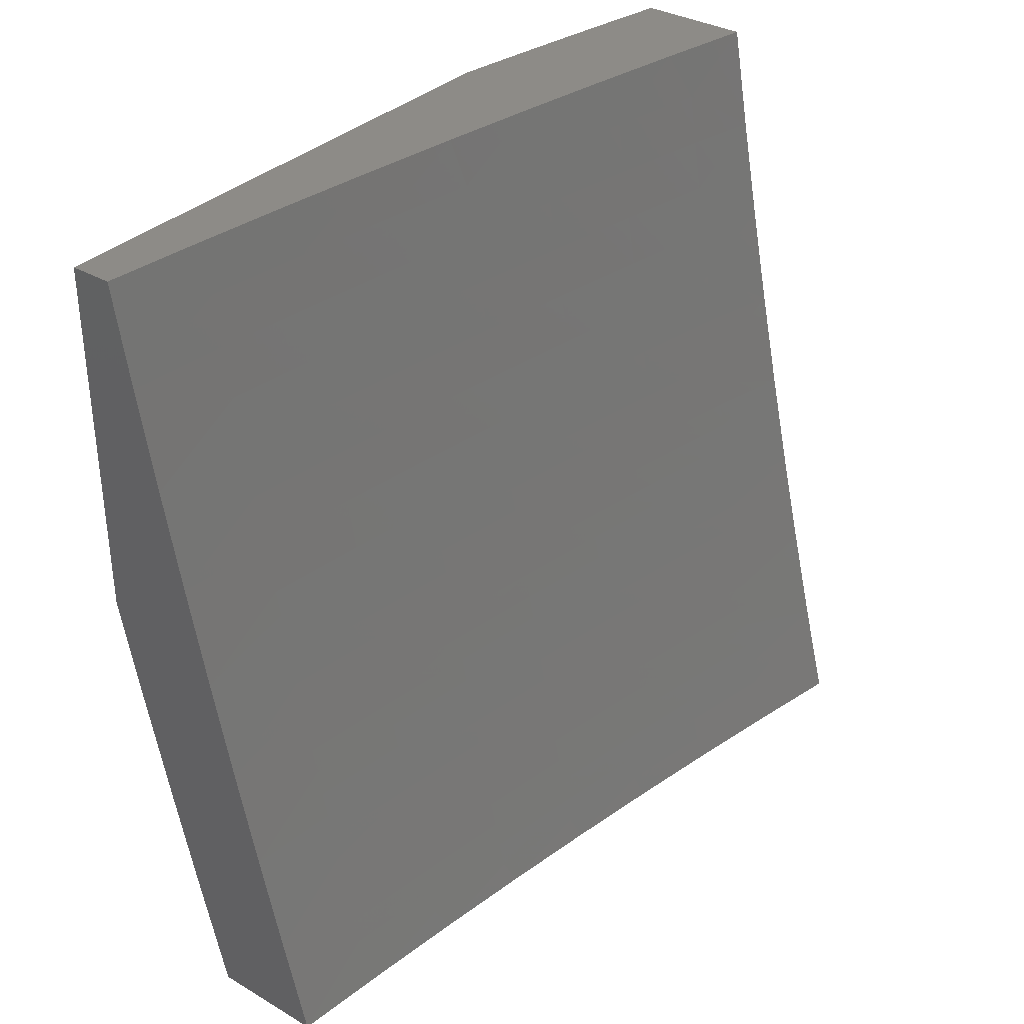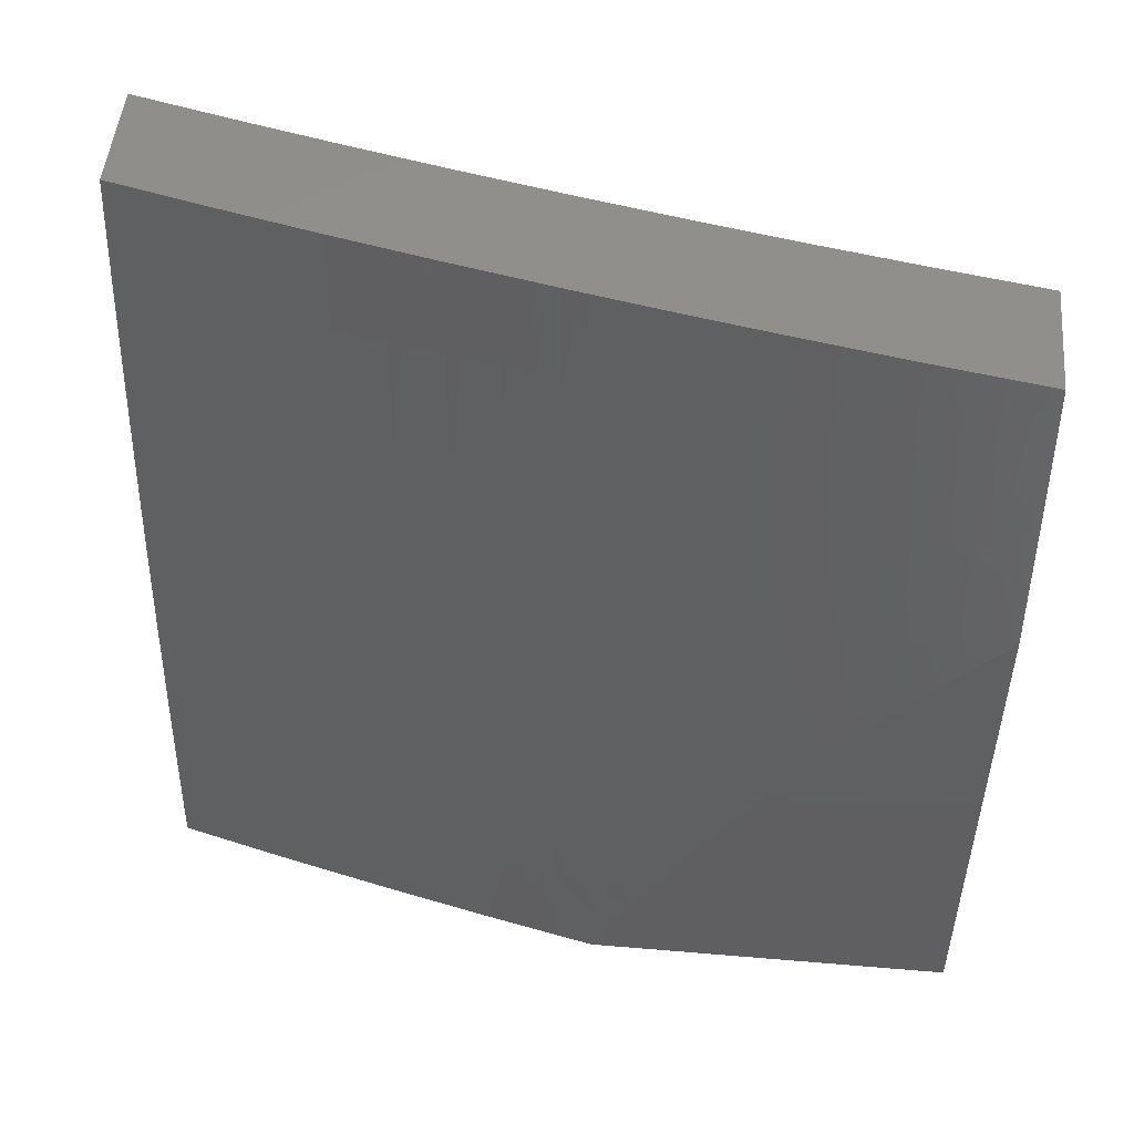
<metadata>
{"format":"stl","ext":"stl","renderer":"f3d","projection":"perspective","resolution":1024,"background":"white","views":[{"elev":34.3,"azim":38.1,"up":"+Z"},{"elev":49.9,"azim":-84.7,"up":"+Y"}]}
</metadata>
<code>
# stl→obj: 358 verts, 712 faces
v -10.75 1.876 -3
v -10.76 1.874 -2.969
v -10.73 2 -3
v -10.77 1.875 -2.937
v -10.76 2 -2.876
v -10.77 1.877 -2.906
v -10.78 1.878 -2.875
v -10.8 1.751 -2.875
v -10.81 1.752 -2.843
v -10.83 1.624 -2.843
v -10.84 1.625 -2.812
v -10.86 1.499 -2.812
v -10.87 1.5 -2.781
v -10.88 1.372 -2.781
v -10.89 1.373 -2.749
v -10.91 1.246 -2.749
v -10.92 1.248 -2.687
v -10.94 1.122 -2.687
v -10.95 1.123 -2.624
v -10.97 1 -2.588
v -10.96 1.124 -2.562
v -10.98 1.126 -2.499
v -10.95 1.251 -2.562
v -10.96 1.253 -2.499
v -10.93 1.379 -2.562
v -10.95 1.38 -2.499
v -10.92 1.507 -2.562
v -10.93 1.509 -2.499
v -10.9 1.634 -2.562
v -10.91 1.636 -2.499
v -10.88 1.762 -2.562
v -10.89 1.764 -2.499
v -10.85 1.891 -2.562
v -10.87 1.893 -2.499
v -10.85 2 -2.502
v -10.88 1.895 -2.437
v -10.87 2 -2.377
v -10.89 1.897 -2.374
v -10.9 1.899 -2.312
v -10.93 1.77 -2.312
v -10.94 1.772 -2.249
v -10.96 1.643 -2.249
v -10.97 1.645 -2.187
v -10.99 1.518 -2.187
v -11 1.519 -2.132
v -11 1.479 -2.163
v -11 1.438 -2.194
v -10.98 1.516 -2.249
v -11 1.397 -2.223
v -11 1.387 -2.249
v -11 1.355 -2.252
v -10.98 1.385 -2.312
v -11 1.313 -2.279
v -11 1.27 -2.306
v -10.97 1.383 -2.374
v -10.99 1.256 -2.374
v -10.96 1.382 -2.437
v -10.98 1.254 -2.437
v -10.77 1.751 -3
v -10.78 1.747 -2.969
v -10.79 1.748 -2.937
v -10.81 1.621 -2.937
v -10.82 1.622 -2.906
v -10.84 1.495 -2.906
v -10.84 1.496 -2.875
v -10.86 1.369 -2.875
v -10.87 1.37 -2.843
v -10.88 1.244 -2.843
v -10.89 1.245 -2.812
v -10.91 1.118 -2.812
v -10.91 1.119 -2.781
v -10.91 1 -2.863
v -10.94 1 -2.725
v -10.79 1.627 -3
v -10.8 1.62 -2.969
v -10.83 1.494 -2.937
v -10.85 1.368 -2.906
v -10.88 1.243 -2.875
v -10.9 1.118 -2.843
v -10.81 1.502 -3
v -10.82 1.493 -2.969
v -10.85 1.367 -2.937
v -10.87 1.242 -2.906
v -10.89 1.117 -2.875
v -10.83 1.377 -3
v -10.84 1.366 -2.969
v -10.86 1.241 -2.937
v -10.88 1.116 -2.906
v -10.84 1.251 -3
v -10.85 1.24 -2.969
v -10.88 1.115 -2.937
v -10.86 1.126 -3
v -10.87 1.115 -2.969
v -10.87 1 -3
v -10.92 1.12 -2.749
v -10.9 1.246 -2.781
v -10.88 1.371 -2.812
v -10.85 1.497 -2.843
v -10.82 1.623 -2.875
v -10.8 1.749 -2.906
v -11 1 -2.449
v -11 1.046 -2.428
v -10.99 1.127 -2.437
v -11 1.092 -2.405
v -11 1.137 -2.382
v -11 1.182 -2.358
v -11 1.226 -2.332
v -11 1.558 -2.1
v -10.98 1.647 -2.125
v -10.95 1.774 -2.187
v -10.96 1.776 -2.125
v -10.93 1.904 -2.187
v -10.94 1.905 -2.125
v -10.92 2 -2.126
v -10.95 1.907 -2.062
v -10.94 2 -2
v -10.96 1.918 -2
v -10.97 1.837 -2
v -10.97 1.778 -2.062
v -10.99 1.755 -2
v -10.99 1.649 -2.062
v -11 1.673 -2
v -11 1.635 -2.034
v -11 1.597 -2.068
v -10.9 2 -2.252
v -10.92 1.902 -2.249
v -10.82 2 -2.627
v -10.84 1.888 -2.624
v -10.86 1.76 -2.624
v -10.88 1.632 -2.624
v -10.9 1.505 -2.624
v -10.92 1.377 -2.624
v -10.94 1.25 -2.624
v -10.82 1.886 -2.687
v -10.79 2 -2.752
v -10.81 1.883 -2.749
v -10.8 1.882 -2.781
v -10.83 1.755 -2.749
v -10.83 1.754 -2.781
v -10.85 1.628 -2.749
v -10.85 1.627 -2.781
v -10.87 1.501 -2.749
v -10.8 1.881 -2.812
v -10.79 1.879 -2.843
v -10.82 1.753 -2.812
v -10.85 1.758 -2.687
v -10.87 1.63 -2.687
v -10.89 1.503 -2.687
v -10.91 1.375 -2.687
v -10.9 1.766 -2.437
v -10.92 1.638 -2.437
v -10.94 1.511 -2.437
v -10.91 1.768 -2.374
v -10.94 1.64 -2.374
v -10.95 1.512 -2.374
v -10.95 1.642 -2.312
v -10.97 1.514 -2.312
v -10.72 1.126 -3
v -10.73 1.108 -2.969
v -10.73 1 -3
v -10.74 1.108 -2.937
v -10.76 1 -2.876
v -10.74 1.109 -2.906
v -10.75 1.11 -2.875
v -10.74 1.237 -2.875
v -10.74 1.238 -2.843
v -10.73 1.365 -2.843
v -10.74 1.366 -2.812
v -10.72 1.494 -2.812
v -10.73 1.495 -2.781
v -10.71 1.624 -2.781
v -10.71 1.625 -2.75
v -10.69 1.754 -2.75
v -10.7 1.755 -2.718
v -10.68 1.884 -2.718
v -10.68 1.885 -2.687
v -10.65 2 -2.752
v -10.68 2 -2.627
v -10.71 1.234 -2.969
v -10.7 1.251 -3
v -10.7 1.361 -2.969
v -10.69 1.377 -3
v -10.68 1.489 -2.969
v -10.67 1.502 -3
v -10.66 1.617 -2.969
v -10.65 1.627 -3
v -10.64 1.745 -2.969
v -10.63 1.751 -3
v -10.62 1.873 -2.969
v -10.61 1.876 -3
v -10.58 2 -3
v -10.62 1.874 -2.937
v -10.62 2 -2.876
v -10.63 1.876 -2.906
v -10.64 1.877 -2.875
v -10.65 1.747 -2.906
v -10.66 1.749 -2.875
v -10.68 1.619 -2.906
v -10.68 1.62 -2.875
v -10.7 1.491 -2.906
v -10.7 1.492 -2.875
v -10.71 1.363 -2.906
v -10.72 1.364 -2.875
v -10.73 1.236 -2.906
v -10.65 1.88 -2.812
v -10.65 1.879 -2.843
v -10.7 2 -2.502
v -10.71 1.89 -2.562
v -10.71 1.889 -2.593
v -10.7 1.888 -2.624
v -10.72 1.758 -2.624
v -10.71 1.757 -2.656
v -10.74 1.628 -2.656
v -10.73 1.627 -2.687
v -10.75 1.498 -2.687
v -10.74 1.497 -2.718
v -10.76 1.369 -2.718
v -10.75 1.368 -2.75
v -10.77 1.241 -2.75
v -10.76 1.24 -2.781
v -10.77 1.112 -2.781
v -10.77 1.112 -2.812
v -10.79 1 -2.752
v -10.73 2 -2.377
v -10.74 1.895 -2.437
v -10.73 1.894 -2.468
v -10.73 1.892 -2.499
v -10.75 1.763 -2.499
v -10.74 1.762 -2.531
v -10.76 1.632 -2.531
v -10.76 1.631 -2.562
v -10.78 1.502 -2.562
v -10.77 1.501 -2.593
v -10.79 1.373 -2.593
v -10.78 1.372 -2.624
v -10.8 1.244 -2.624
v -10.79 1.243 -2.656
v -10.8 1.115 -2.656
v -10.8 1.115 -2.687
v -10.82 1 -2.627
v -10.76 2 -2.252
v -10.76 1.899 -2.312
v -10.75 1.897 -2.374
v -10.76 1.765 -2.437
v -10.76 1.764 -2.468
v -10.78 1.634 -2.468
v -10.77 1.633 -2.499
v -10.79 1.504 -2.499
v -10.78 1.503 -2.531
v -10.8 1.375 -2.531
v -10.79 1.374 -2.562
v -10.81 1.245 -2.562
v -10.8 1.245 -2.593
v -10.82 1.117 -2.593
v -10.81 1.116 -2.624
v -10.78 2 -2.126
v -10.79 1.903 -2.187
v -10.78 1.901 -2.249
v -10.79 1.769 -2.312
v -10.77 1.767 -2.374
v -10.8 1.637 -2.374
v -10.78 1.635 -2.437
v -10.8 1.506 -2.437
v -10.8 1.505 -2.468
v -10.81 1.376 -2.468
v -10.81 1.376 -2.499
v -10.82 1.247 -2.499
v -10.82 1.246 -2.531
v -10.83 1.118 -2.531
v -10.82 1.118 -2.562
v -10.85 1 -2.502
v -10.8 2 -2
v -10.81 1.907 -2.062
v -10.8 1.905 -2.125
v -10.81 1.773 -2.187
v -10.8 1.771 -2.249
v -10.82 1.641 -2.249
v -10.81 1.639 -2.312
v -10.83 1.51 -2.312
v -10.82 1.508 -2.374
v -10.83 1.379 -2.374
v -10.82 1.377 -2.437
v -10.84 1.249 -2.437
v -10.83 1.248 -2.468
v -10.85 1.12 -2.468
v -10.84 1.119 -2.499
v -10.83 1.876 -2
v -10.83 1.777 -2.062
v -10.82 1.775 -2.125
v -10.84 1.645 -2.125
v -10.83 1.643 -2.187
v -10.85 1.513 -2.187
v -10.84 1.511 -2.249
v -10.86 1.382 -2.249
v -10.85 1.38 -2.312
v -10.86 1.251 -2.312
v -10.85 1.25 -2.374
v -10.86 1.122 -2.374
v -10.85 1.12 -2.437
v -10.88 1 -2.377
v -10.85 1.751 -2
v -10.85 1.646 -2.062
v -10.86 1.515 -2.125
v -10.87 1.383 -2.187
v -10.87 1.253 -2.249
v -10.88 1.123 -2.312
v -10.87 1.627 -2
v -10.87 1.516 -2.062
v -10.88 1.385 -2.125
v -10.89 1.254 -2.187
v -10.89 1.124 -2.249
v -10.9 1 -2.252
v -10.89 1.502 -2
v -10.89 1.386 -2.062
v -10.9 1.256 -2.125
v -10.9 1.125 -2.187
v -10.9 1.377 -2
v -10.91 1.257 -2.062
v -10.91 1.127 -2.125
v -10.93 1 -2.126
v -10.92 1.251 -2
v -10.92 1.128 -2.062
v -10.93 1.126 -2
v -10.95 1 -2
v -10.72 1.235 -2.937
v -10.71 1.362 -2.937
v -10.69 1.49 -2.937
v -10.67 1.618 -2.937
v -10.65 1.746 -2.937
v -10.76 1.111 -2.843
v -10.75 1.239 -2.812
v -10.78 1.113 -2.75
v -10.79 1.114 -2.718
v -10.78 1.242 -2.687
v -10.77 1.371 -2.656
v -10.76 1.5 -2.624
v -10.75 1.63 -2.593
v -10.74 1.761 -2.562
v -10.72 1.891 -2.531
v -10.77 1.241 -2.718
v -10.74 1.367 -2.781
v -10.73 1.496 -2.75
v -10.72 1.626 -2.718
v -10.71 1.756 -2.687
v -10.69 1.886 -2.656
v -10.77 1.37 -2.687
v -10.71 1.493 -2.843
v -10.69 1.621 -2.843
v -10.67 1.75 -2.843
v -10.76 1.499 -2.656
v -10.7 1.623 -2.812
v -10.69 1.752 -2.781
v -10.67 1.882 -2.75
v -10.74 1.629 -2.624
v -10.68 1.751 -2.812
v -10.73 1.759 -2.593
v -10.66 1.881 -2.781
v -11 1 -2
f 1 2 3
f 3 2 4
f 3 4 5
f 5 4 6
f 5 6 7
f 7 6 8
f 7 8 9
f 9 8 10
f 9 10 11
f 11 10 12
f 11 12 13
f 13 12 14
f 13 14 15
f 15 14 16
f 15 16 17
f 17 16 18
f 17 18 19
f 19 18 20
f 19 20 21
f 21 20 22
f 21 22 23
f 23 22 24
f 23 24 25
f 25 24 26
f 25 26 27
f 27 26 28
f 27 28 29
f 29 28 30
f 29 30 31
f 31 30 32
f 31 32 33
f 33 32 34
f 33 34 35
f 35 34 36
f 35 36 37
f 37 36 38
f 37 38 39
f 39 38 40
f 39 40 41
f 41 40 42
f 41 42 43
f 43 42 44
f 43 44 45
f 45 44 46
f 46 44 47
f 47 44 48
f 47 48 49
f 49 48 50
f 49 50 51
f 51 50 52
f 51 52 53
f 53 52 54
f 54 52 55
f 54 55 56
f 56 55 57
f 56 57 58
f 58 57 26
f 58 26 24
f 1 59 2
f 2 59 60
f 2 60 61
f 61 60 62
f 61 62 63
f 63 62 64
f 63 64 65
f 65 64 66
f 65 66 67
f 67 66 68
f 67 68 69
f 69 68 70
f 69 70 71
f 71 70 72
f 71 72 73
f 59 74 60
f 60 74 75
f 60 75 62
f 62 75 76
f 62 76 64
f 64 76 77
f 64 77 66
f 66 77 78
f 66 78 68
f 68 78 79
f 68 79 70
f 70 79 72
f 74 80 75
f 75 80 81
f 75 81 76
f 76 81 82
f 76 82 77
f 77 82 83
f 77 83 78
f 78 83 84
f 78 84 79
f 79 84 72
f 80 85 81
f 81 85 86
f 81 86 82
f 82 86 87
f 82 87 83
f 83 87 88
f 83 88 84
f 84 88 72
f 85 89 86
f 86 89 90
f 86 90 87
f 87 90 91
f 87 91 88
f 88 91 72
f 89 92 90
f 90 92 93
f 90 93 91
f 91 93 94
f 91 94 72
f 92 94 93
f 20 18 73
f 73 18 95
f 73 95 71
f 71 95 96
f 71 96 69
f 69 96 97
f 69 97 67
f 67 97 98
f 67 98 65
f 65 98 99
f 65 99 63
f 63 99 100
f 63 100 61
f 61 100 4
f 61 4 2
f 20 101 22
f 22 101 102
f 22 102 103
f 103 102 104
f 103 104 105
f 103 105 58
f 58 105 106
f 58 106 56
f 56 106 107
f 56 107 54
f 45 108 43
f 43 108 109
f 43 109 110
f 110 109 111
f 110 111 112
f 112 111 113
f 112 113 114
f 114 113 115
f 114 115 116
f 116 115 117
f 117 115 118
f 118 115 119
f 118 119 120
f 120 119 121
f 120 121 122
f 122 121 123
f 123 121 124
f 124 121 109
f 124 109 108
f 114 125 112
f 112 125 126
f 112 126 110
f 110 126 41
f 110 41 43
f 126 125 39
f 39 125 37
f 35 127 33
f 33 127 128
f 33 128 31
f 31 128 129
f 31 129 29
f 29 129 130
f 29 130 27
f 27 130 131
f 27 131 25
f 25 131 132
f 25 132 23
f 23 132 133
f 23 133 21
f 21 133 19
f 128 127 134
f 134 127 135
f 134 135 136
f 136 135 137
f 136 137 138
f 138 137 139
f 138 139 140
f 140 139 141
f 140 141 142
f 142 141 13
f 142 13 15
f 137 135 143
f 143 135 5
f 143 5 144
f 144 5 7
f 144 7 9
f 8 6 100
f 100 6 4
f 139 137 143
f 143 144 145
f 145 144 9
f 145 9 11
f 129 128 134
f 134 136 146
f 146 136 138
f 146 138 147
f 147 138 140
f 147 140 148
f 148 140 142
f 148 142 149
f 149 142 15
f 149 15 17
f 36 34 150
f 150 34 32
f 150 32 151
f 151 32 30
f 151 30 152
f 152 30 28
f 152 28 57
f 57 28 26
f 38 36 153
f 153 36 150
f 153 150 154
f 154 150 151
f 154 151 155
f 155 151 152
f 155 152 55
f 55 152 57
f 41 126 39
f 119 115 113
f 119 113 111
f 10 8 99
f 99 8 100
f 141 139 145
f 145 139 143
f 141 145 11
f 130 129 146
f 146 129 134
f 130 146 147
f 38 153 40
f 40 153 156
f 40 156 42
f 42 156 48
f 42 48 44
f 156 153 154
f 121 119 111
f 121 111 109
f 12 10 98
f 98 10 99
f 13 141 11
f 131 130 147
f 131 147 148
f 156 154 157
f 157 154 155
f 157 155 52
f 52 155 55
f 14 12 97
f 97 12 98
f 132 131 148
f 132 148 149
f 50 48 157
f 157 48 156
f 50 157 52
f 16 14 96
f 96 14 97
f 133 132 149
f 133 149 17
f 18 16 95
f 95 16 96
f 19 133 17
f 103 58 24
f 103 24 22
f 158 159 160
f 160 159 161
f 160 161 162
f 162 161 163
f 162 163 164
f 164 163 165
f 164 165 166
f 166 165 167
f 166 167 168
f 168 167 169
f 168 169 170
f 170 169 171
f 170 171 172
f 172 171 173
f 172 173 174
f 174 173 175
f 174 175 176
f 176 175 177
f 176 177 178
f 159 158 179
f 179 158 180
f 179 180 181
f 181 180 182
f 181 182 183
f 183 182 184
f 183 184 185
f 185 184 186
f 185 186 187
f 187 186 188
f 187 188 189
f 189 188 190
f 189 190 191
f 189 191 192
f 192 191 193
f 192 193 194
f 194 193 195
f 194 195 196
f 196 195 197
f 196 197 198
f 198 197 199
f 198 199 200
f 200 199 201
f 200 201 202
f 202 201 203
f 202 203 204
f 204 203 165
f 204 165 163
f 177 205 193
f 193 205 206
f 193 206 195
f 195 206 197
f 207 208 178
f 178 208 209
f 178 209 210
f 210 209 211
f 210 211 212
f 212 211 213
f 212 213 214
f 214 213 215
f 214 215 216
f 216 215 217
f 216 217 218
f 218 217 219
f 218 219 220
f 220 219 221
f 220 221 222
f 222 221 223
f 222 223 162
f 224 225 207
f 207 225 226
f 207 226 227
f 227 226 228
f 227 228 229
f 229 228 230
f 229 230 231
f 231 230 232
f 231 232 233
f 233 232 234
f 233 234 235
f 235 234 236
f 235 236 237
f 237 236 238
f 237 238 239
f 239 238 240
f 239 240 223
f 241 242 224
f 224 242 243
f 224 243 225
f 225 243 244
f 225 244 245
f 245 244 246
f 245 246 247
f 247 246 248
f 247 248 249
f 249 248 250
f 249 250 251
f 251 250 252
f 251 252 253
f 253 252 254
f 253 254 255
f 255 254 240
f 255 240 238
f 256 257 241
f 241 257 258
f 241 258 242
f 242 258 259
f 242 259 260
f 260 259 261
f 260 261 262
f 262 261 263
f 262 263 264
f 264 263 265
f 264 265 266
f 266 265 267
f 266 267 268
f 268 267 269
f 268 269 270
f 270 269 271
f 270 271 240
f 272 273 256
f 256 273 274
f 256 274 257
f 257 274 275
f 257 275 276
f 276 275 277
f 276 277 278
f 278 277 279
f 278 279 280
f 280 279 281
f 280 281 282
f 282 281 283
f 282 283 284
f 284 283 285
f 284 285 286
f 286 285 271
f 286 271 269
f 272 287 273
f 273 287 288
f 273 288 289
f 289 288 290
f 289 290 291
f 291 290 292
f 291 292 293
f 293 292 294
f 293 294 295
f 295 294 296
f 295 296 297
f 297 296 298
f 297 298 299
f 299 298 300
f 299 300 271
f 287 301 288
f 288 301 302
f 288 302 290
f 290 302 303
f 290 303 292
f 292 303 304
f 292 304 294
f 294 304 305
f 294 305 296
f 296 305 306
f 296 306 298
f 298 306 300
f 301 307 302
f 302 307 308
f 302 308 303
f 303 308 309
f 303 309 304
f 304 309 310
f 304 310 305
f 305 310 311
f 305 311 306
f 306 311 312
f 306 312 300
f 307 313 308
f 308 313 314
f 308 314 309
f 309 314 315
f 309 315 310
f 310 315 316
f 310 316 311
f 311 316 312
f 313 317 314
f 314 317 318
f 314 318 315
f 315 318 319
f 315 319 316
f 316 319 320
f 316 320 312
f 317 321 318
f 318 321 322
f 318 322 319
f 319 322 320
f 321 323 322
f 322 323 324
f 322 324 320
f 204 163 161
f 161 159 325
f 325 159 179
f 325 179 326
f 326 179 181
f 326 181 327
f 327 181 183
f 327 183 328
f 328 183 185
f 328 185 329
f 329 185 187
f 329 187 192
f 192 187 189
f 222 162 330
f 330 162 164
f 330 164 166
f 222 330 331
f 331 330 166
f 331 166 168
f 221 332 223
f 223 332 333
f 223 333 239
f 239 333 334
f 239 334 237
f 237 334 335
f 237 335 235
f 235 335 336
f 235 336 233
f 233 336 337
f 233 337 231
f 231 337 338
f 231 338 229
f 229 338 339
f 229 339 227
f 227 339 207
f 221 219 332
f 332 219 340
f 332 340 333
f 333 340 334
f 270 240 254
f 253 255 236
f 236 255 238
f 268 270 252
f 252 270 254
f 299 271 285
f 284 286 267
f 267 286 269
f 297 299 283
f 283 299 285
f 202 204 325
f 325 204 161
f 202 325 326
f 167 165 203
f 222 331 220
f 220 331 341
f 220 341 218
f 218 341 342
f 218 342 216
f 216 342 343
f 216 343 214
f 214 343 344
f 214 344 212
f 212 344 345
f 212 345 210
f 210 345 178
f 341 331 168
f 219 217 340
f 340 217 346
f 340 346 334
f 334 346 335
f 251 253 234
f 234 253 236
f 266 268 250
f 250 268 252
f 282 284 265
f 265 284 267
f 295 297 281
f 281 297 283
f 200 202 326
f 200 326 327
f 167 203 347
f 347 203 201
f 347 201 348
f 348 201 199
f 348 199 349
f 349 199 197
f 349 197 206
f 342 341 170
f 170 341 168
f 217 215 346
f 346 215 350
f 346 350 335
f 335 350 336
f 249 251 232
f 232 251 234
f 264 266 248
f 248 266 250
f 280 282 263
f 263 282 265
f 293 295 279
f 279 295 281
f 198 200 327
f 198 327 328
f 167 347 169
f 169 347 351
f 169 351 171
f 171 351 352
f 171 352 173
f 173 352 353
f 173 353 175
f 175 353 177
f 351 347 348
f 343 342 172
f 172 342 170
f 215 213 350
f 350 213 354
f 350 354 336
f 336 354 337
f 247 249 230
f 230 249 232
f 262 264 246
f 246 264 248
f 278 280 261
f 261 280 263
f 291 293 277
f 277 293 279
f 196 198 328
f 196 328 329
f 351 348 355
f 355 348 349
f 355 349 205
f 205 349 206
f 344 343 174
f 174 343 172
f 213 211 354
f 354 211 356
f 354 356 337
f 337 356 338
f 245 247 228
f 228 247 230
f 260 262 244
f 244 262 246
f 276 278 259
f 259 278 261
f 289 291 275
f 275 291 277
f 194 196 329
f 194 329 192
f 351 355 352
f 352 355 357
f 352 357 353
f 353 357 177
f 357 355 205
f 345 344 176
f 176 344 174
f 211 209 356
f 356 209 208
f 356 208 338
f 338 208 339
f 225 245 226
f 226 245 228
f 242 260 243
f 243 260 244
f 257 276 258
f 258 276 259
f 273 289 274
f 274 289 275
f 177 357 205
f 178 345 176
f 207 339 208
f 122 123 358
f 358 123 124
f 358 124 108
f 108 45 358
f 358 45 46
f 358 46 47
f 47 49 358
f 358 49 51
f 358 51 53
f 53 54 358
f 358 54 107
f 358 107 106
f 106 105 358
f 358 105 104
f 358 104 102
f 102 101 358
f 20 312 101
f 101 312 320
f 101 320 358
f 358 320 324
f 312 20 300
f 300 20 73
f 300 73 271
f 271 73 72
f 271 72 240
f 240 72 94
f 240 94 223
f 223 94 162
f 162 94 160
f 94 92 160
f 160 92 89
f 160 89 158
f 158 89 85
f 158 85 180
f 180 85 80
f 180 80 182
f 182 80 74
f 182 74 184
f 184 74 59
f 184 59 186
f 186 59 1
f 186 1 188
f 188 1 3
f 188 3 190
f 190 3 191
f 117 307 116
f 116 307 301
f 116 301 287
f 307 117 313
f 313 117 118
f 313 118 120
f 313 120 317
f 317 120 122
f 317 122 321
f 321 122 323
f 323 122 358
f 323 358 324
f 287 272 116
f 5 177 3
f 3 177 193
f 3 193 191
f 177 5 178
f 178 5 135
f 178 135 207
f 207 135 127
f 207 127 224
f 224 127 35
f 224 35 241
f 241 35 37
f 241 37 256
f 256 37 125
f 256 125 272
f 272 125 114
f 272 114 116

</code>
